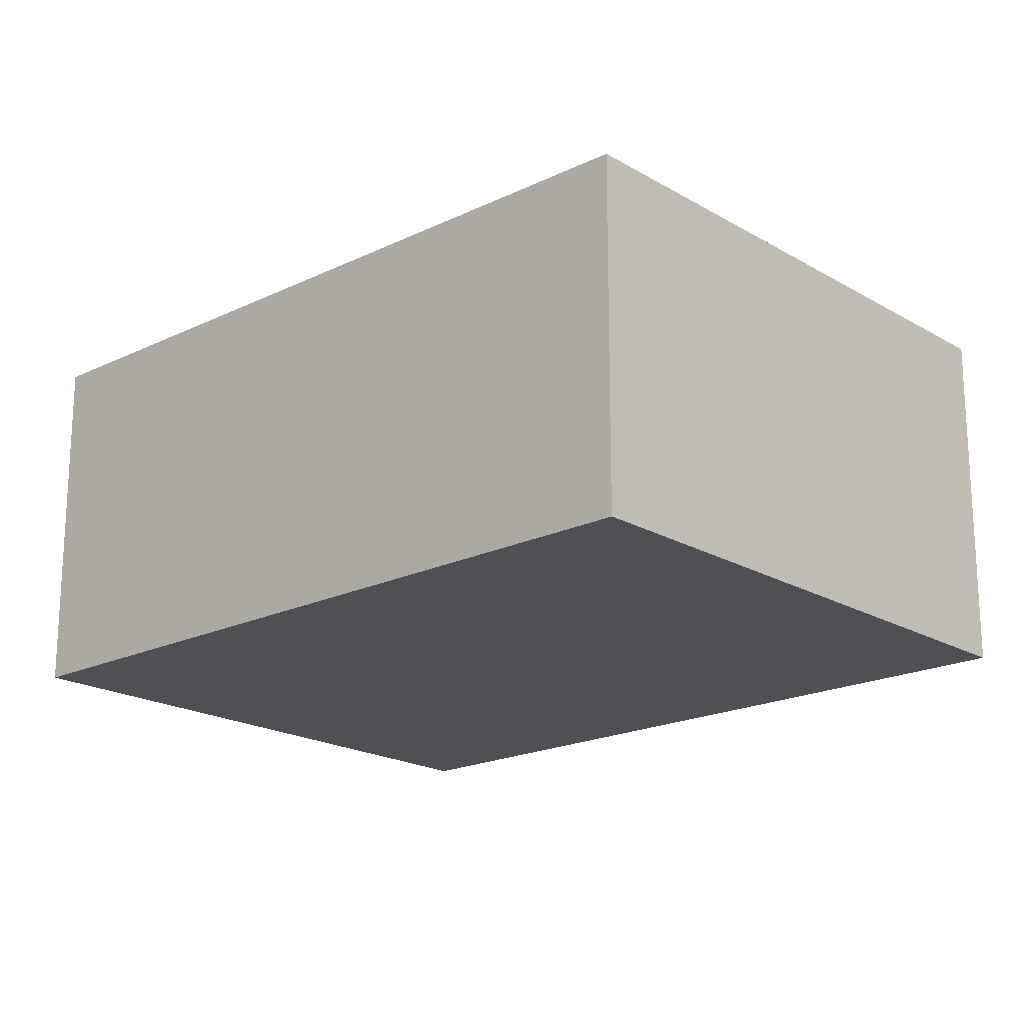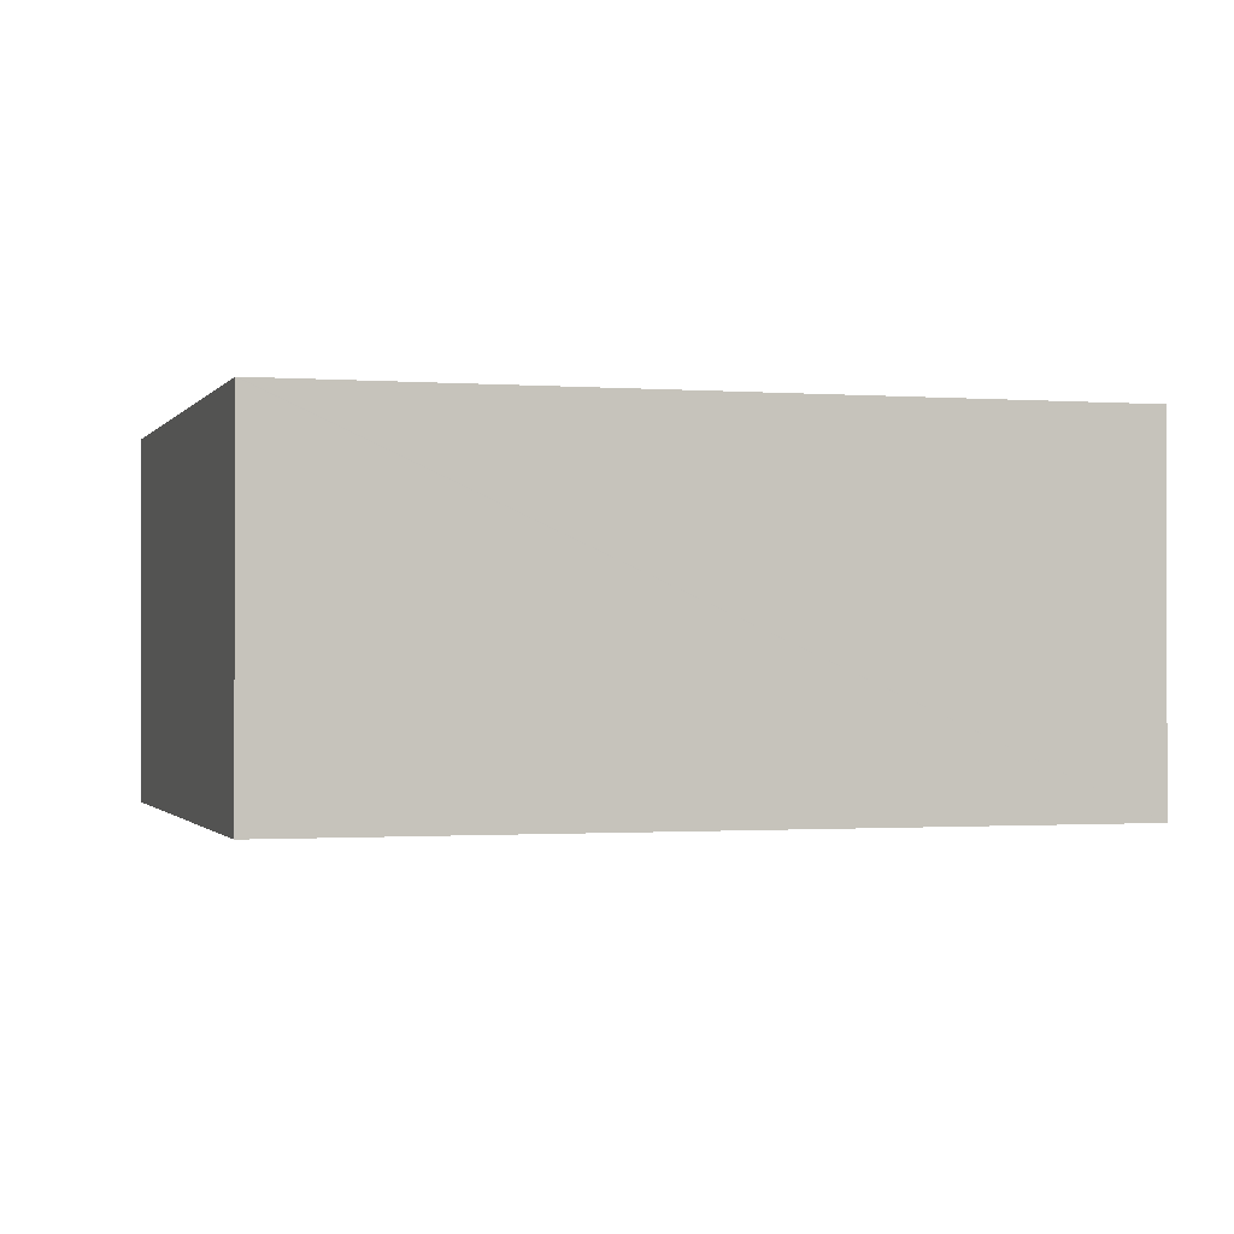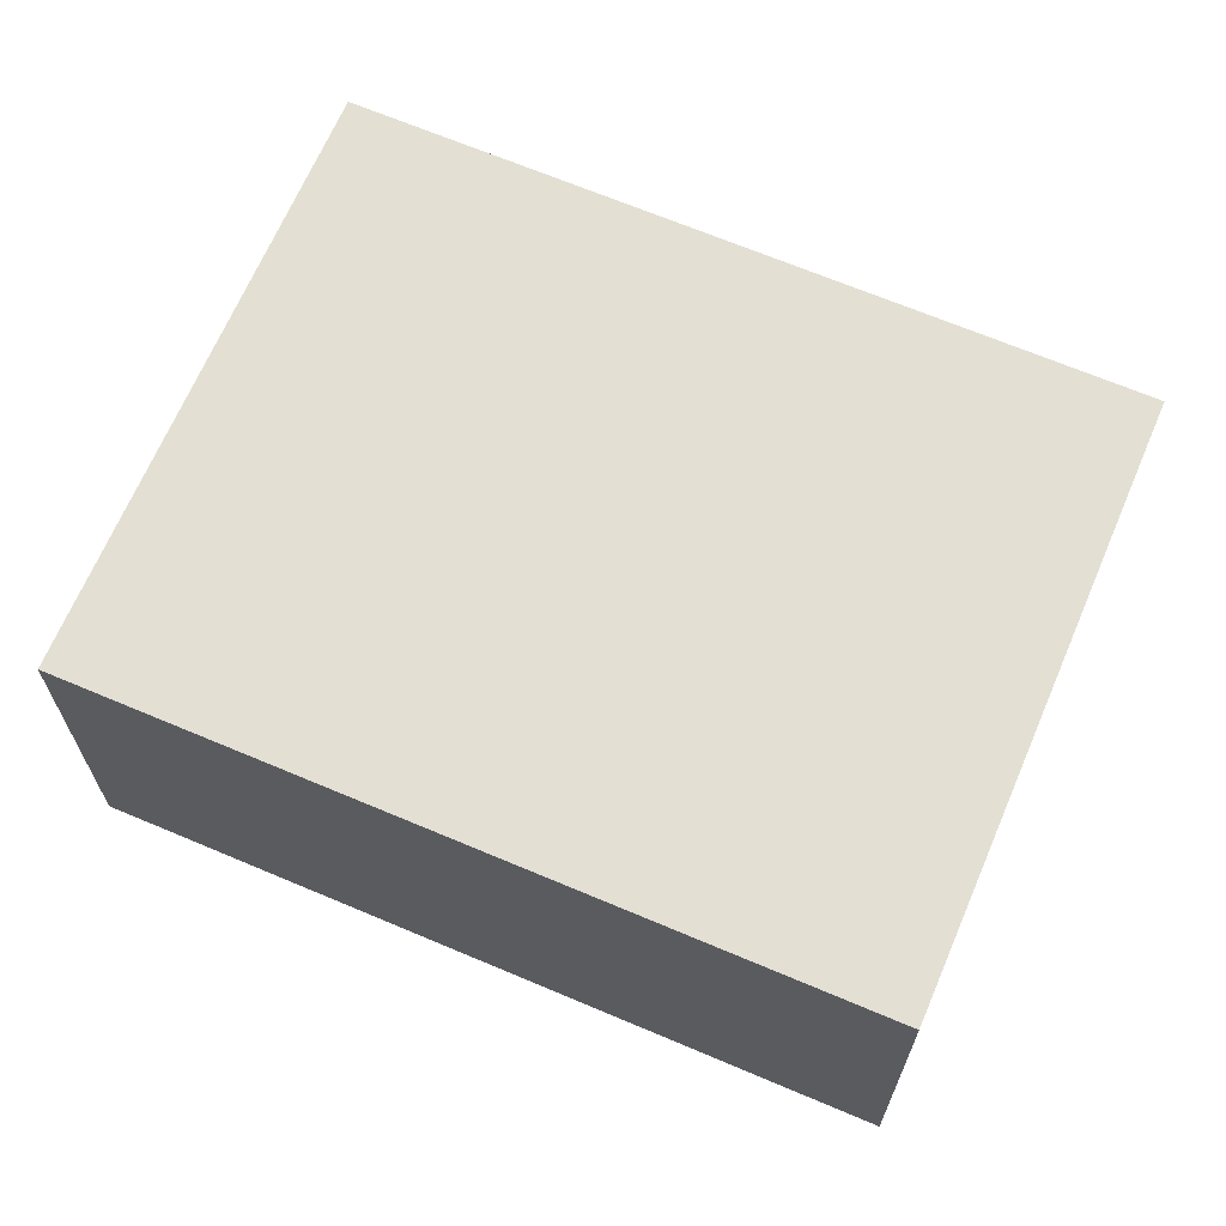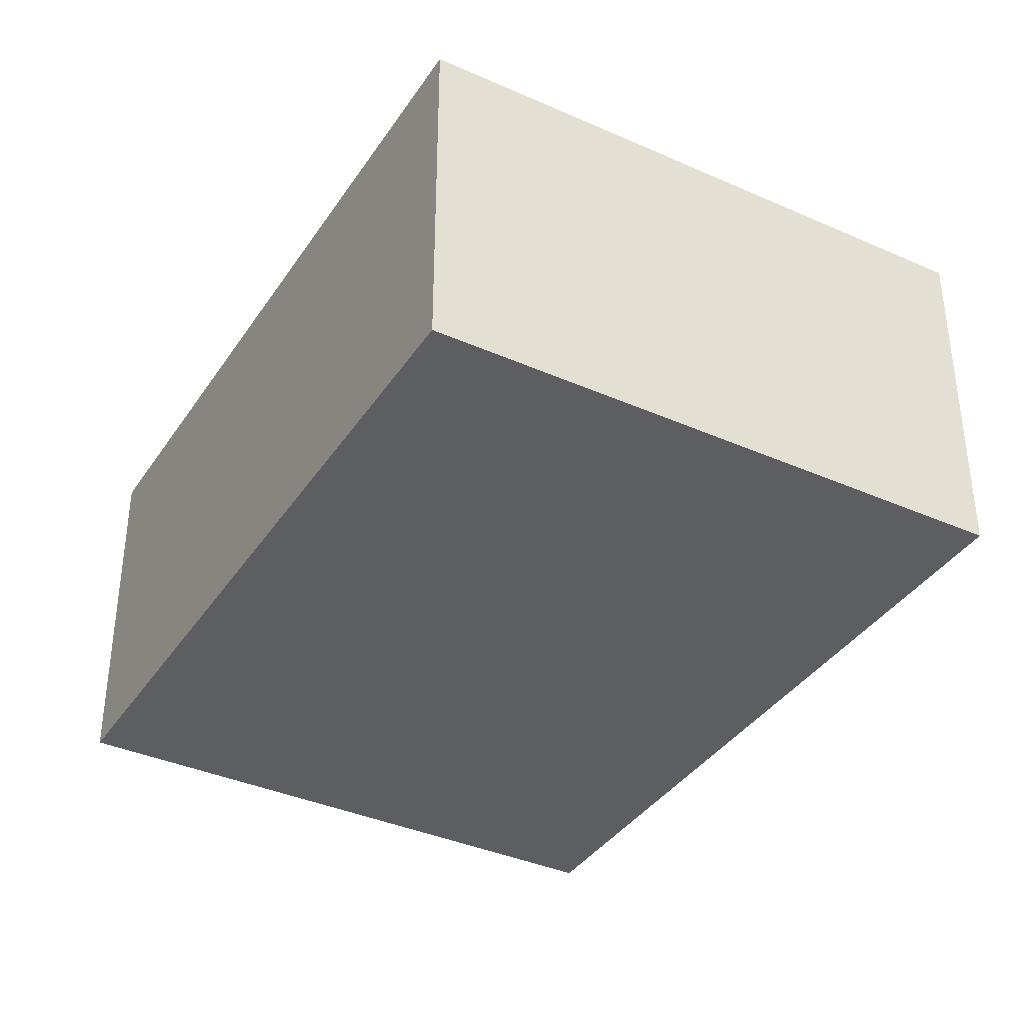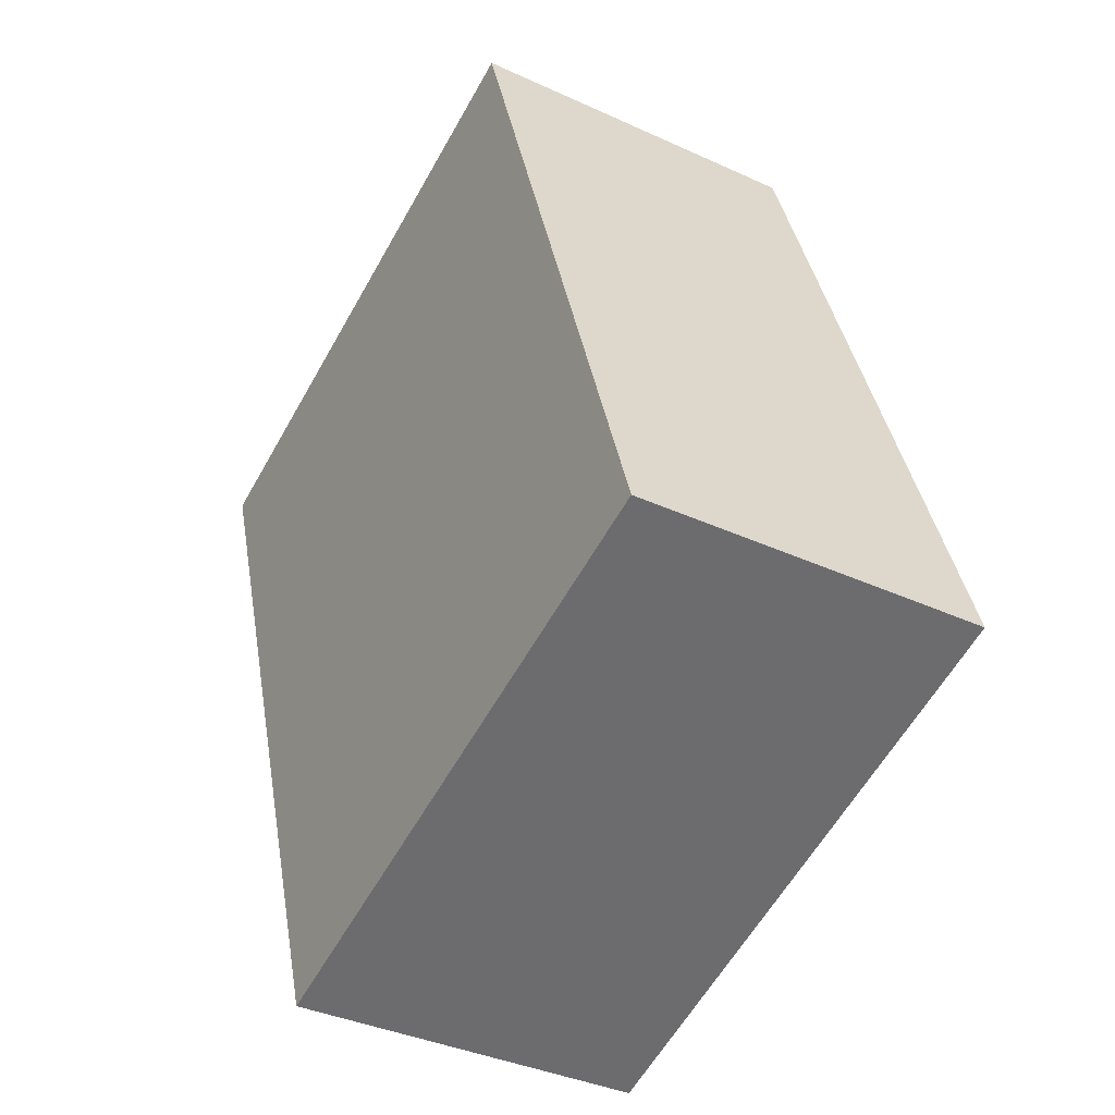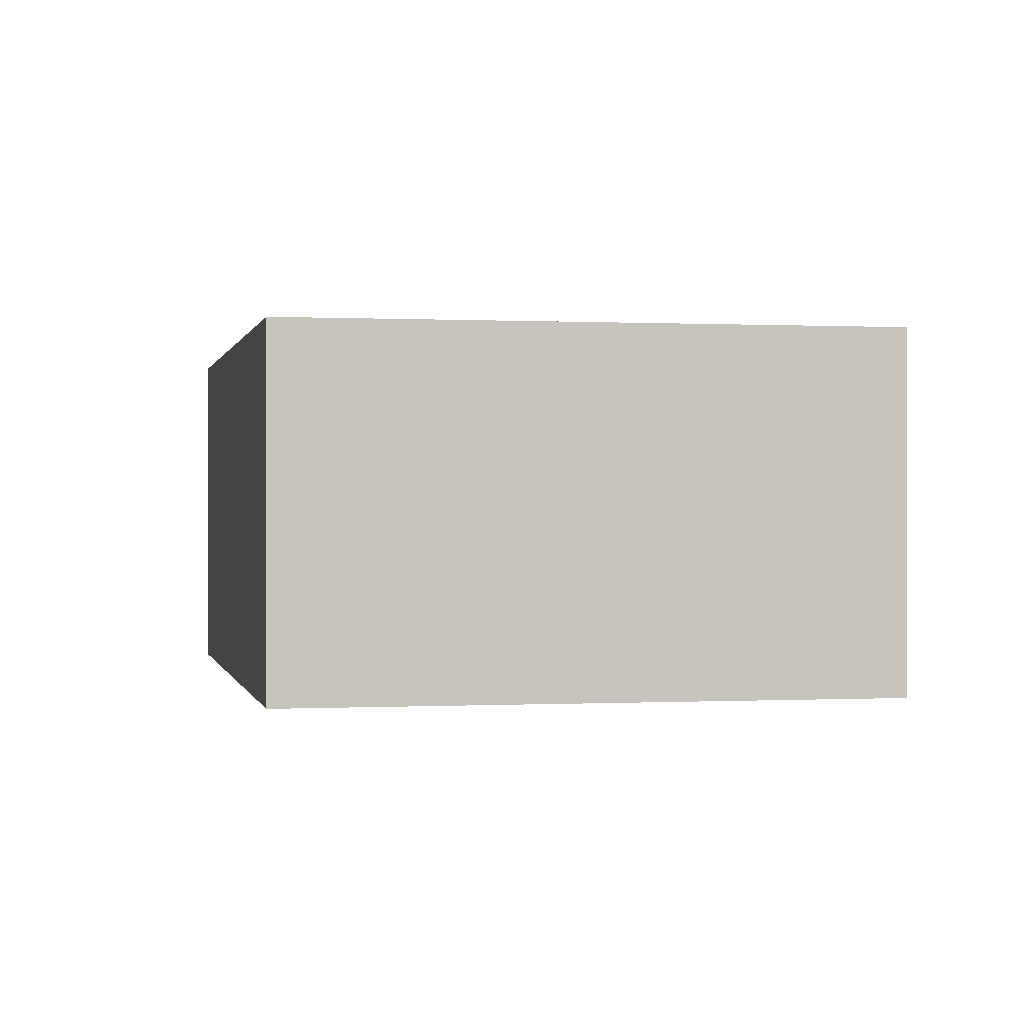
<metadata>
{"format":"obj","ext":"obj","renderer":"f3d","projection":"perspective","resolution":1024,"background":"white","views":[{"elev":-19.4,"azim":150.7,"up":"+Y"},{"elev":-1.0,"azim":92.0,"up":"+Y"},{"elev":67.1,"azim":131.5,"up":"+Y"},{"elev":-37.5,"azim":-11.2,"up":"+Y"},{"elev":-37.3,"azim":-120.6,"up":"+Z"},{"elev":0.1,"azim":7.1,"up":"+Y"}]}
</metadata>
<code>
v  0 14.63 8.959e-16
v  34.23 14.63 22.93
v  23.92 14.63 -7.973
v  10.31 14.63 30.94
v  34.25 14.63 22.97
v  23.92 4.882e-16 -7.973
v  0 0 0
v  10.31 -1.894e-15 30.94
v  34.25 -1.407e-15 22.97
v  34.23 -1.404e-15 22.93
g defaultobject
f 1 2 3
f 2 1 4
f 2 4 5
f 6 1 3
f 1 6 7
f 7 4 1
f 4 7 8
f 8 5 4
f 5 8 9
f 2 6 3
f 6 2 5
f 6 5 10
f 10 5 9
f 6 8 7
f 8 6 10
f 8 10 9

</code>
